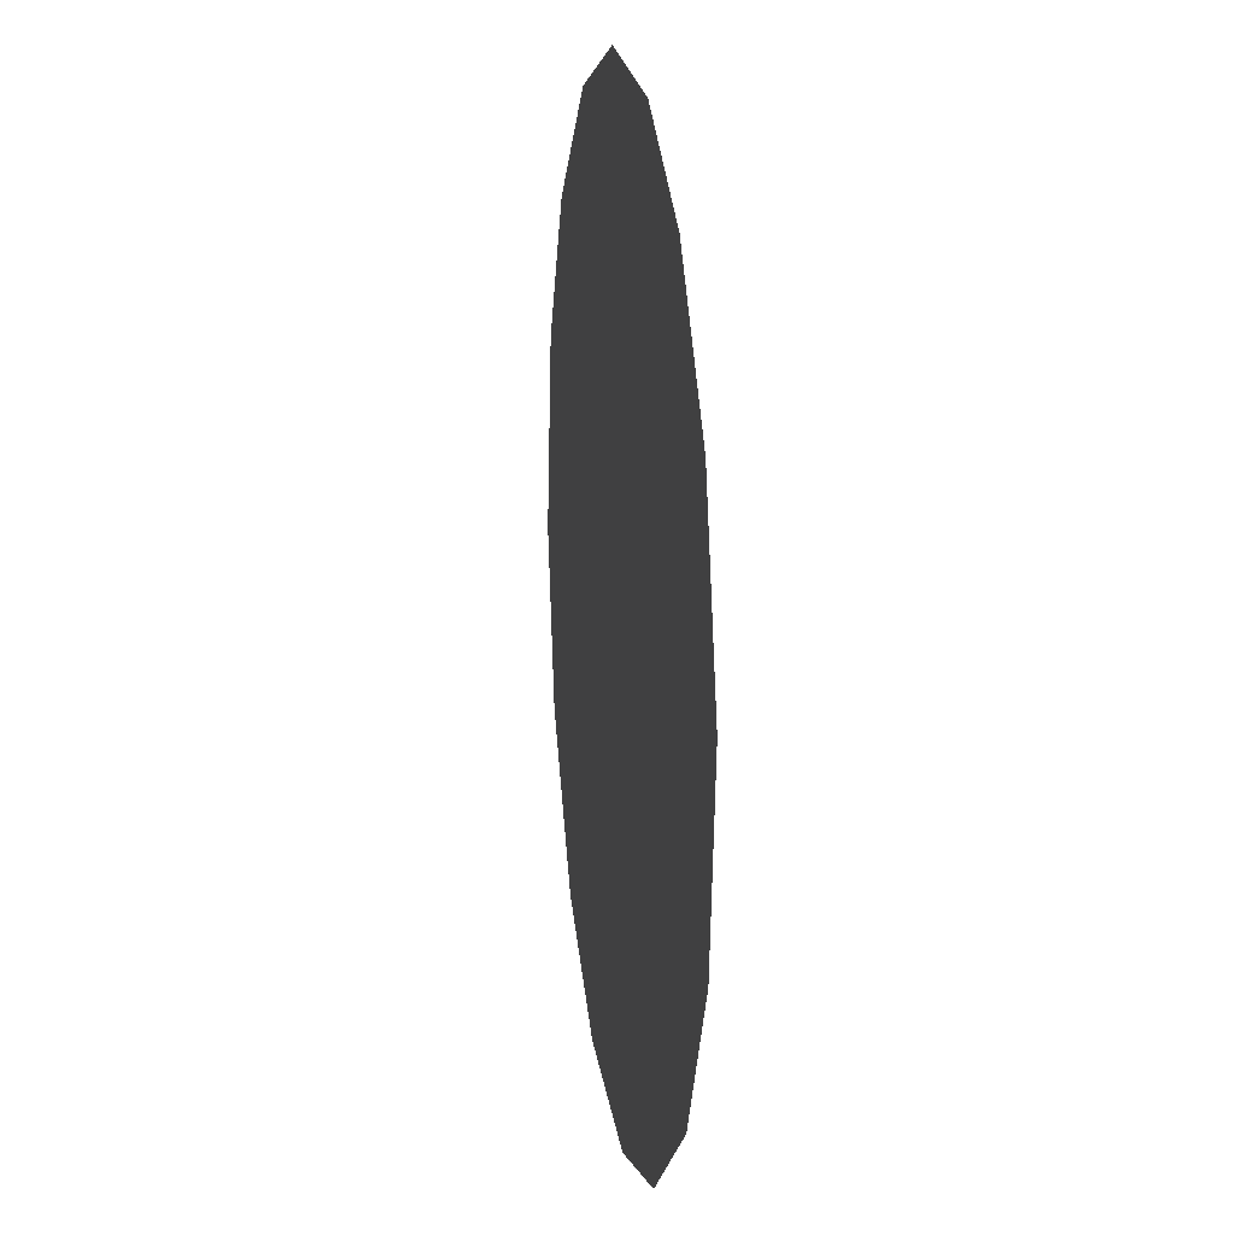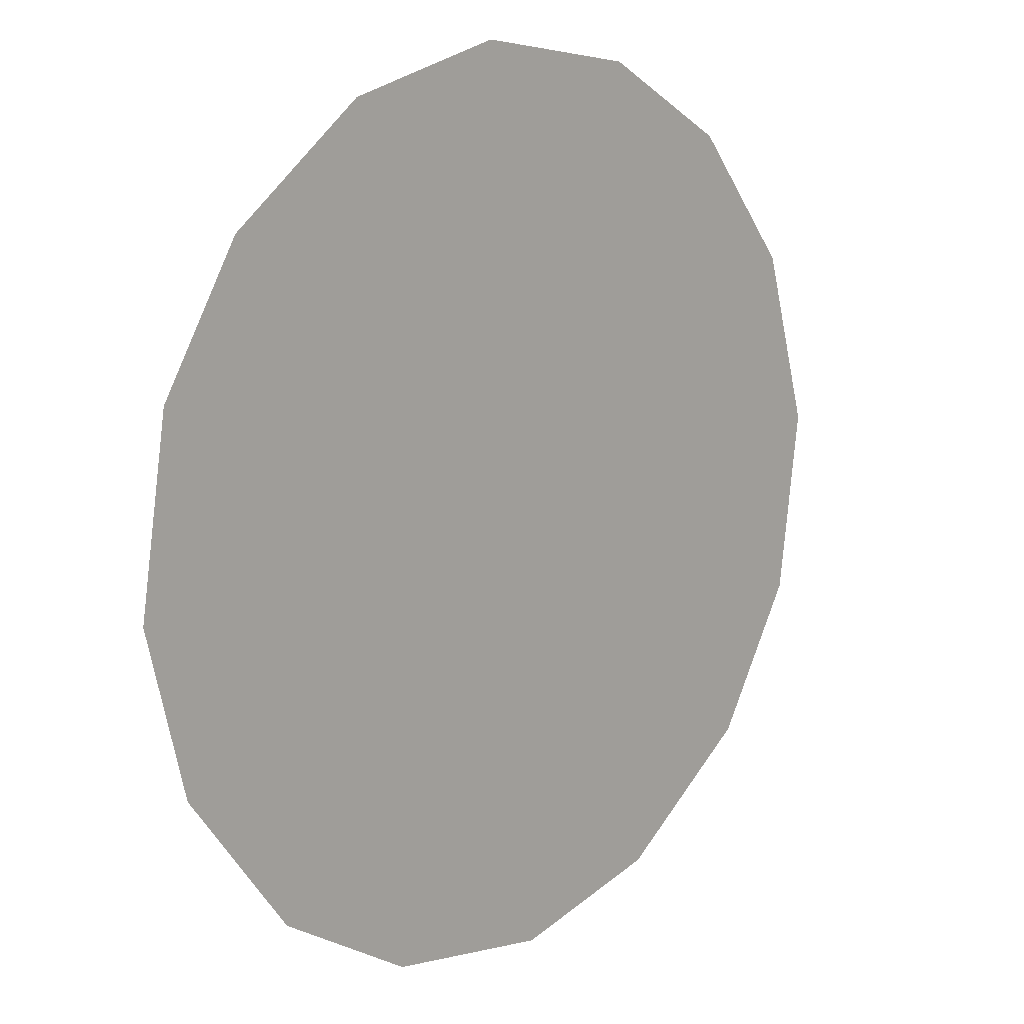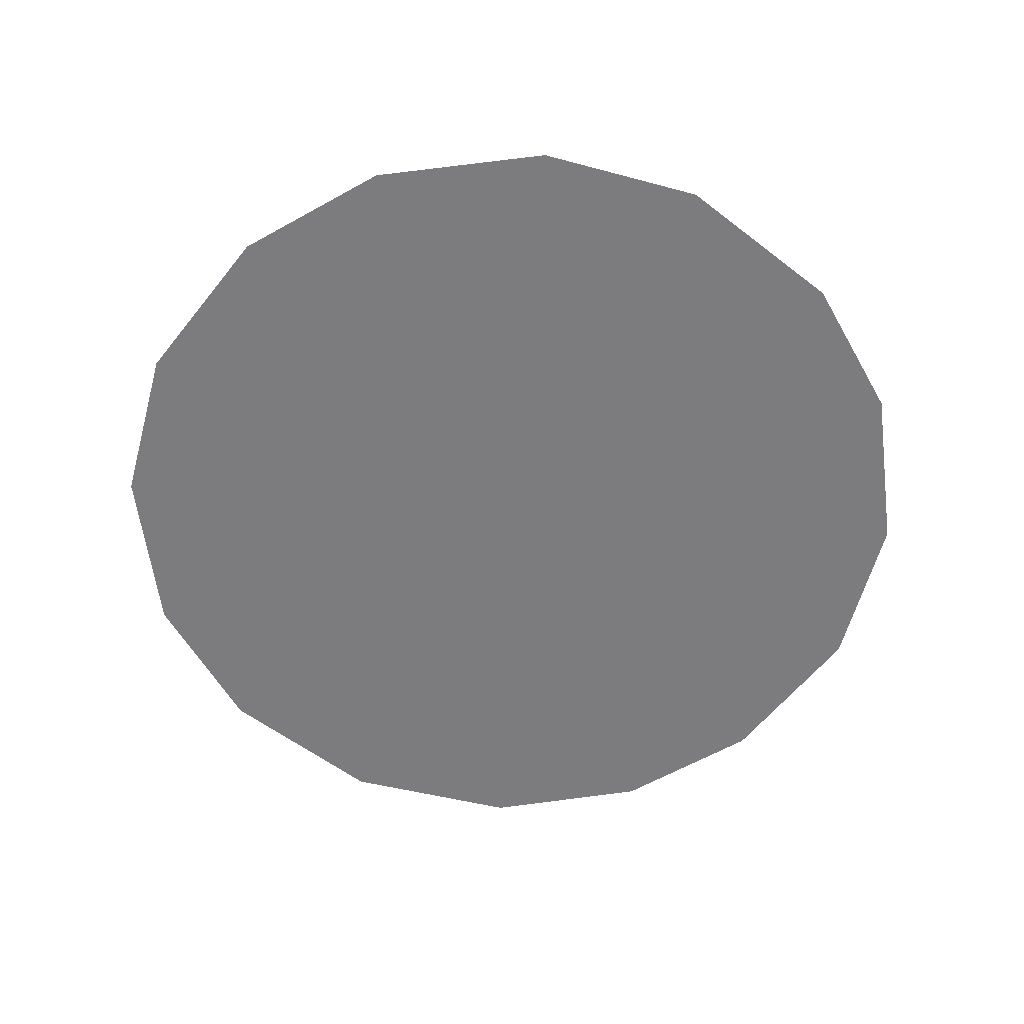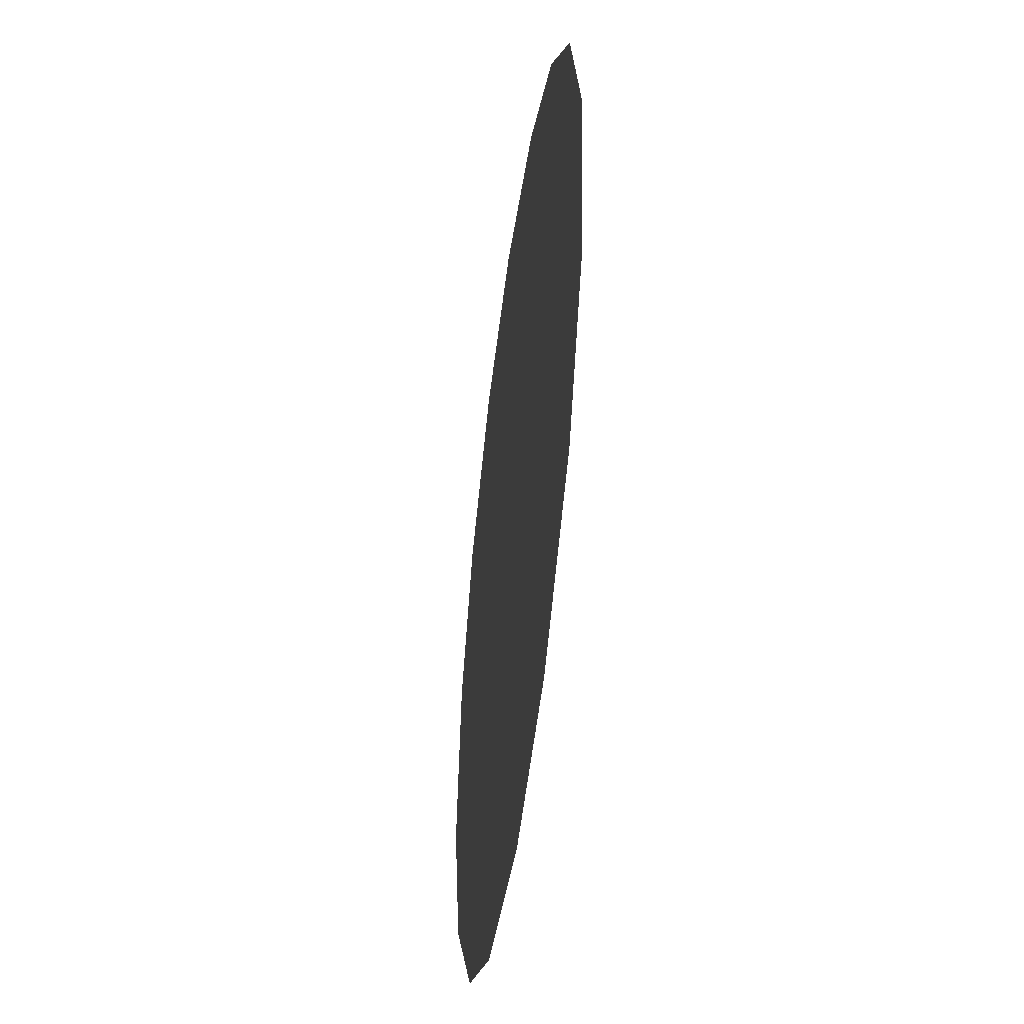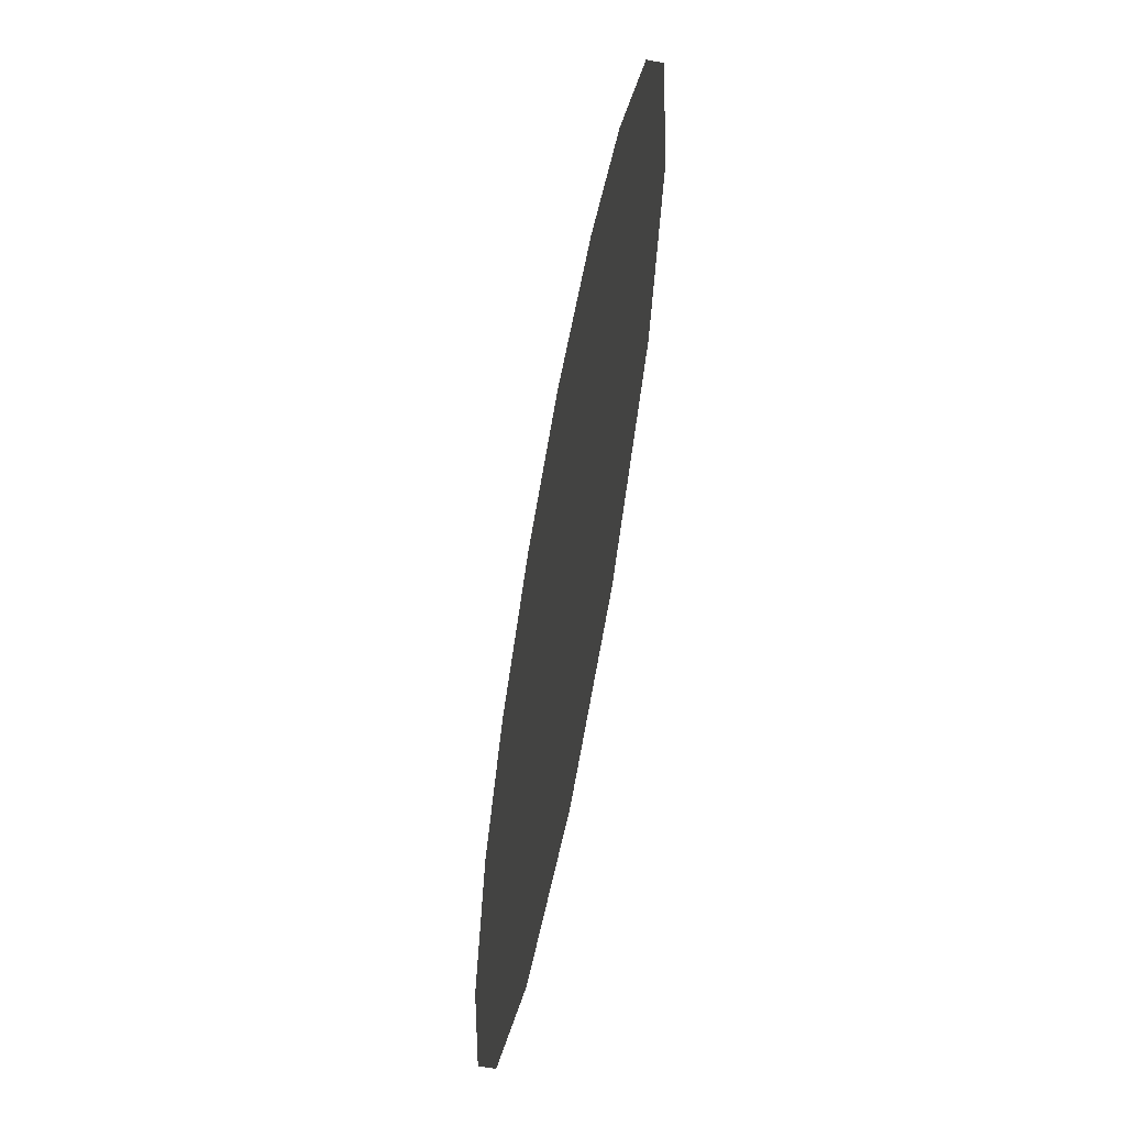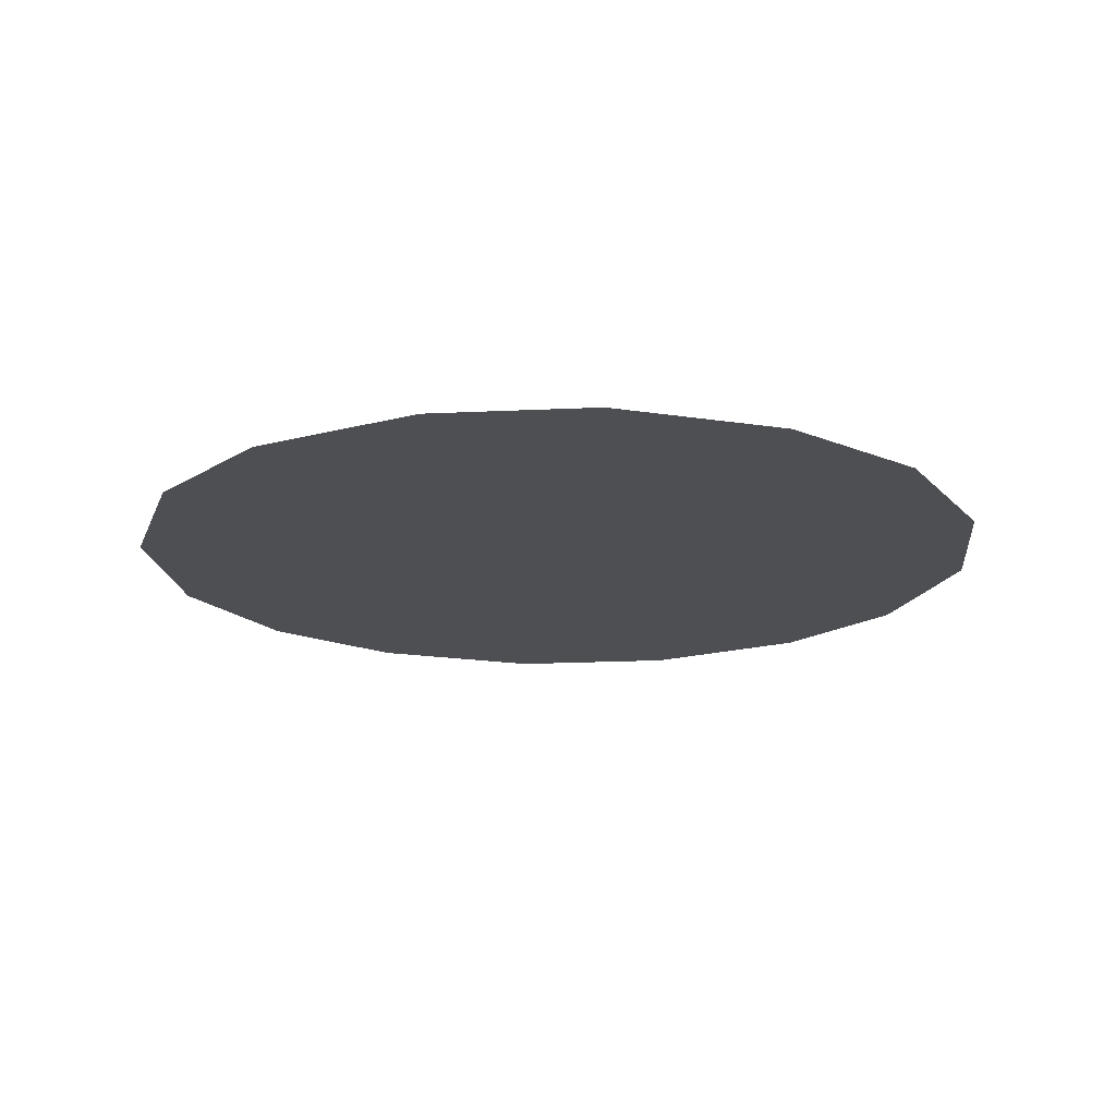
<metadata>
{"format":"obj","ext":"obj","renderer":"f3d","projection":"perspective","resolution":1024,"background":"white","views":[{"elev":14.3,"azim":-98.4,"up":"+Y"},{"elev":12.9,"azim":133.8,"up":"+Y"},{"elev":-58.9,"azim":60.3,"up":"+Z"},{"elev":-48.1,"azim":-97.7,"up":"+Y"},{"elev":-63.1,"azim":-100.6,"up":"+Y"},{"elev":-17.6,"azim":-9.0,"up":"+Z"}]}
</metadata>
<code>
v -0.09771 0.3674 0.01
v -0.09656 0.3713 0.01
v -0.09417 0.3743 0.01
v -0.09106 0.3761 0.01
v -0.08709 0.3766 0.01
v -0.08336 0.3757 0.01
v -0.0802 0.3733 0.01
v -0.07838 0.3702 0.01
v -0.07773 0.3661 0.01
v -0.07866 0.3624 0.01
v -0.08112 0.3591 0.01
v -0.08433 0.3572 0.01
v -0.08836 0.3566 0.01
v -0.09198 0.3576 0.01
v -0.09525 0.36 0.01
v -0.09714 0.3633 0.01
v -0.08947 0.3697 0.01
v -0.09117 0.3726 0.01
v -0.08388 0.369 0.01
v -0.09325 0.3695 0.01
v -0.08736 0.3728 0.01
v -0.08133 0.3705 0.01
v -0.08412 0.3723 0.01
v -0.08101 0.3671 0.01
v -0.08566 0.3632 0.01
v -0.08391 0.3658 0.01
v -0.08691 0.3674 0.01
v -0.08216 0.3628 0.01
v -0.08641 0.3702 0.01
v -0.09114 0.3652 0.01
v -0.0802 0.3646 0.01
v -0.08422 0.3604 0.01
v -0.08786 0.3603 0.01
v -0.08875 0.3632 0.01
v -0.09201 0.3616 0.01
v -0.09408 0.364 0.01
v -0.09127 0.3678 0.01
v -0.09386 0.3668 0.01
v -0.09038 0.3596 0.01
f 34 35 39
f 19 26 24
f 13 12 33
f 7 23 22
f 6 21 23
f 27 30 34
f 18 20 17
f 35 36 15
f 20 3 2
f 18 3 20
f 18 4 3
f 31 28 10
f 32 11 28
f 9 24 31
f 26 28 31
f 23 7 6
f 9 8 24
f 29 17 27
f 19 22 23
f 22 8 7
f 27 17 37
f 4 18 21
f 2 1 20
f 21 6 5
f 5 4 21
f 22 24 8
f 1 16 36
f 29 23 21
f 22 19 24
f 18 17 21
f 26 19 27
f 32 33 12
f 19 29 27
f 26 25 28
f 37 17 20
f 25 26 27
f 32 28 25
f 11 10 28
f 23 29 19
f 17 29 21
f 36 30 38
f 39 35 14
f 9 31 10
f 26 31 24
f 32 25 33
f 11 32 12
f 34 33 25
f 13 33 39
f 27 34 25
f 34 30 35
f 36 35 30
f 14 35 15
f 37 38 30
f 15 36 16
f 37 20 38
f 27 37 30
f 20 1 38
f 1 36 38
f 13 39 14
f 34 39 33

</code>
